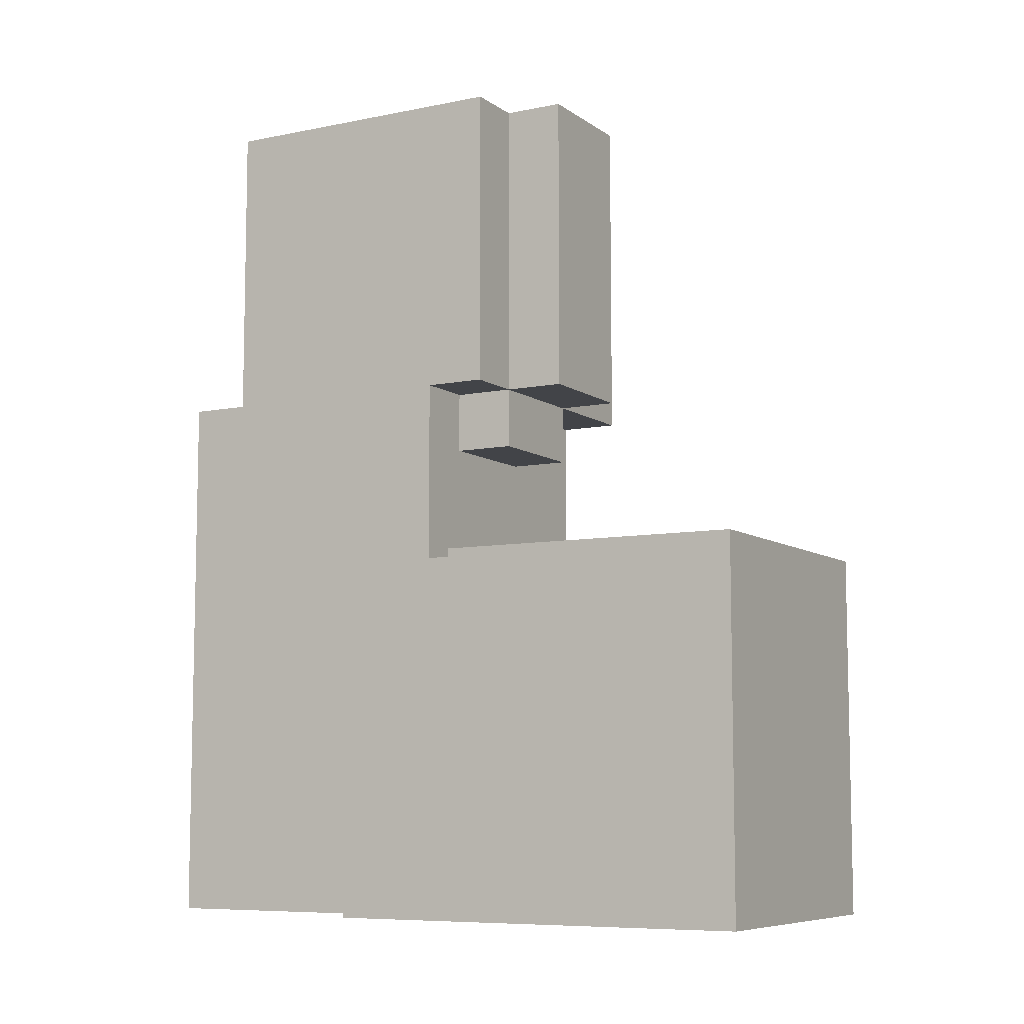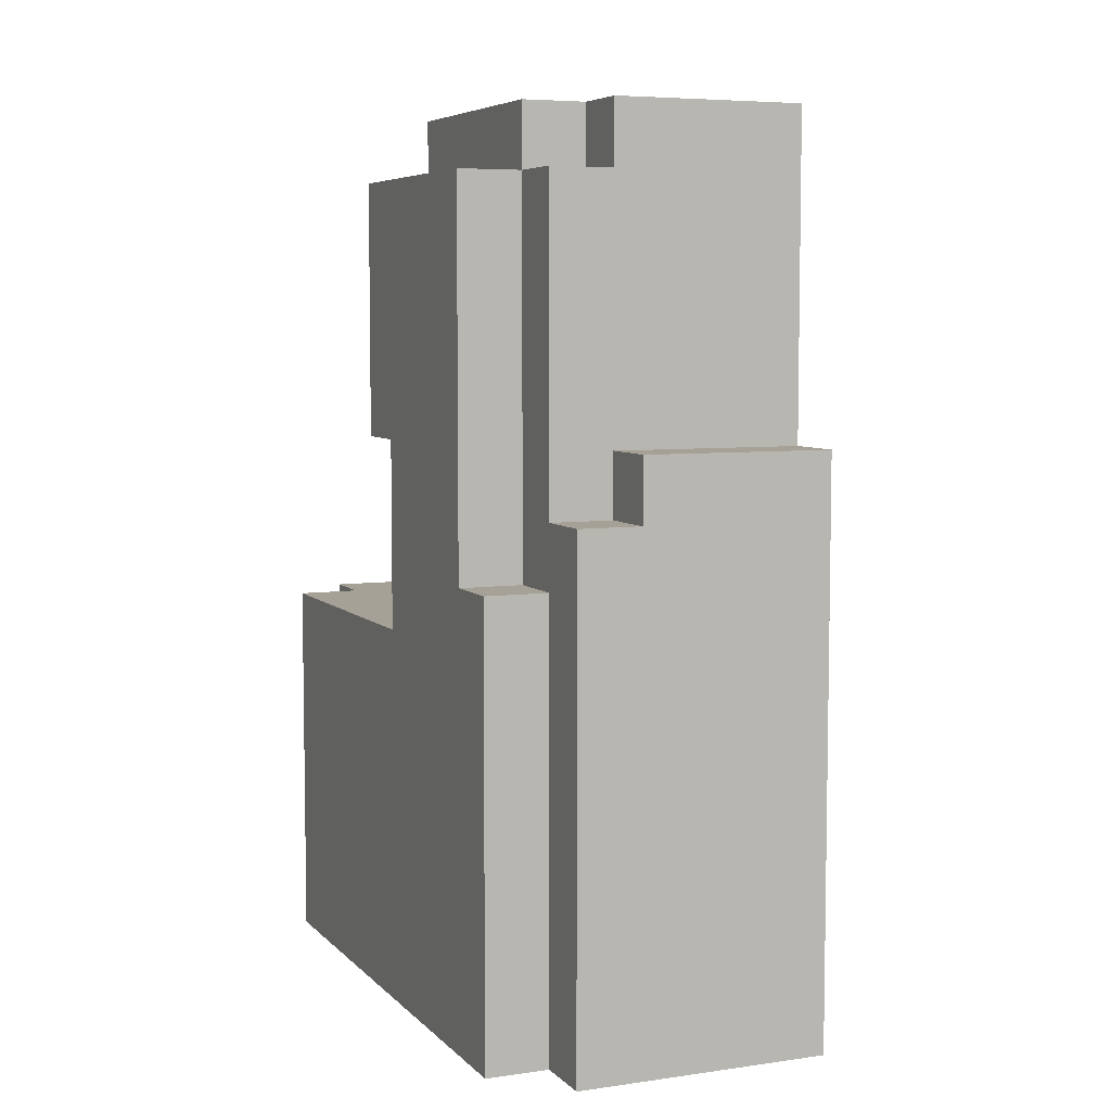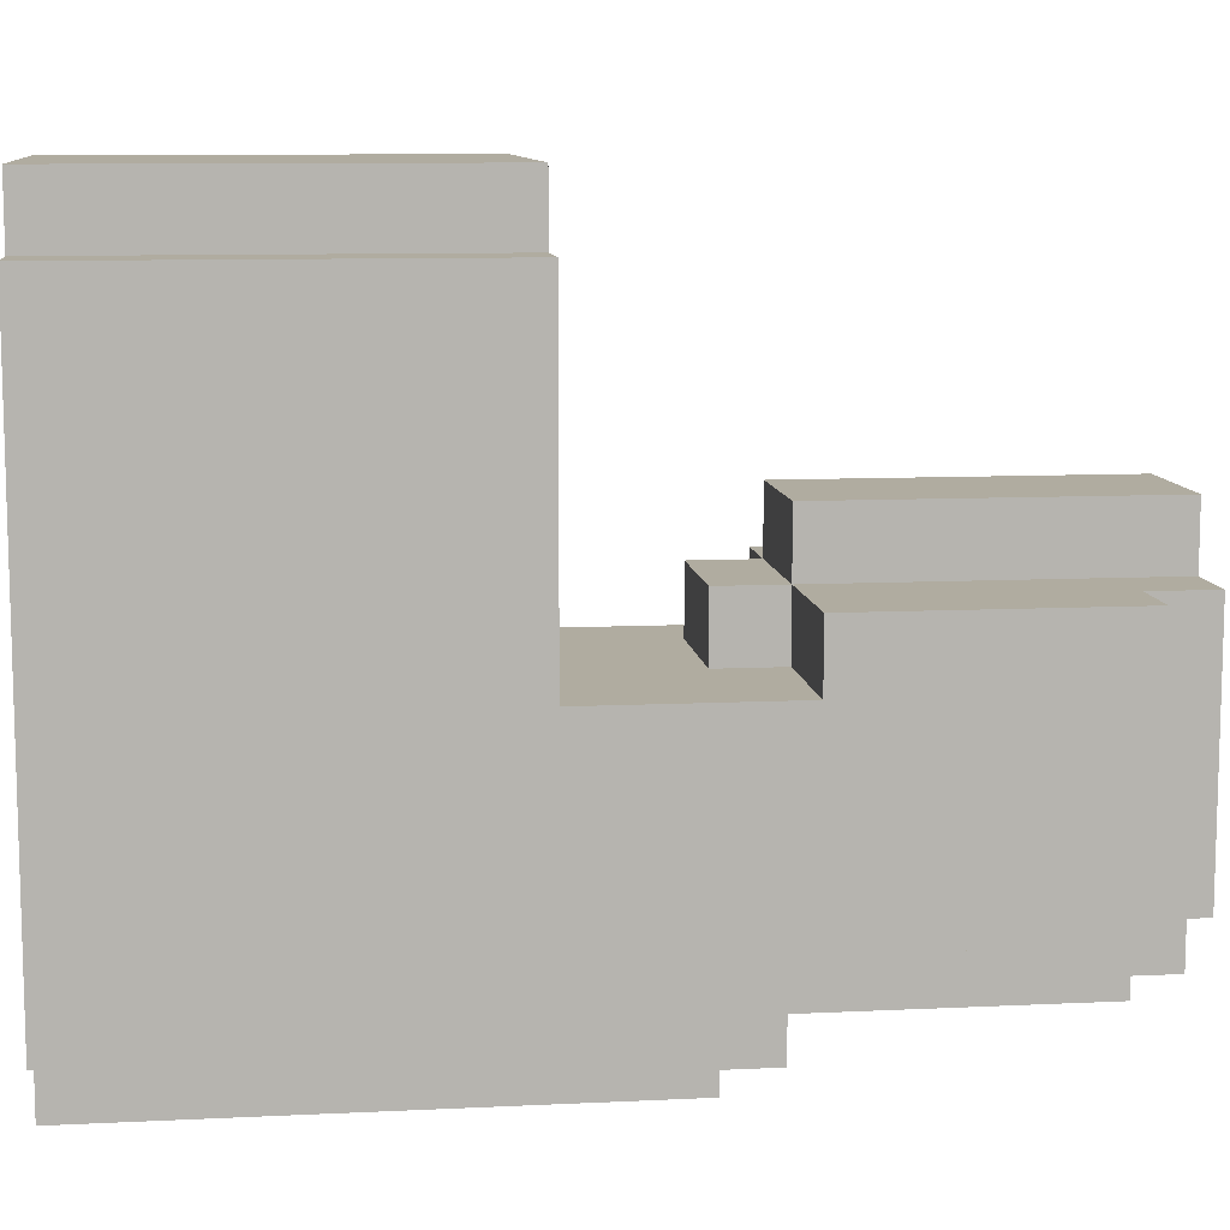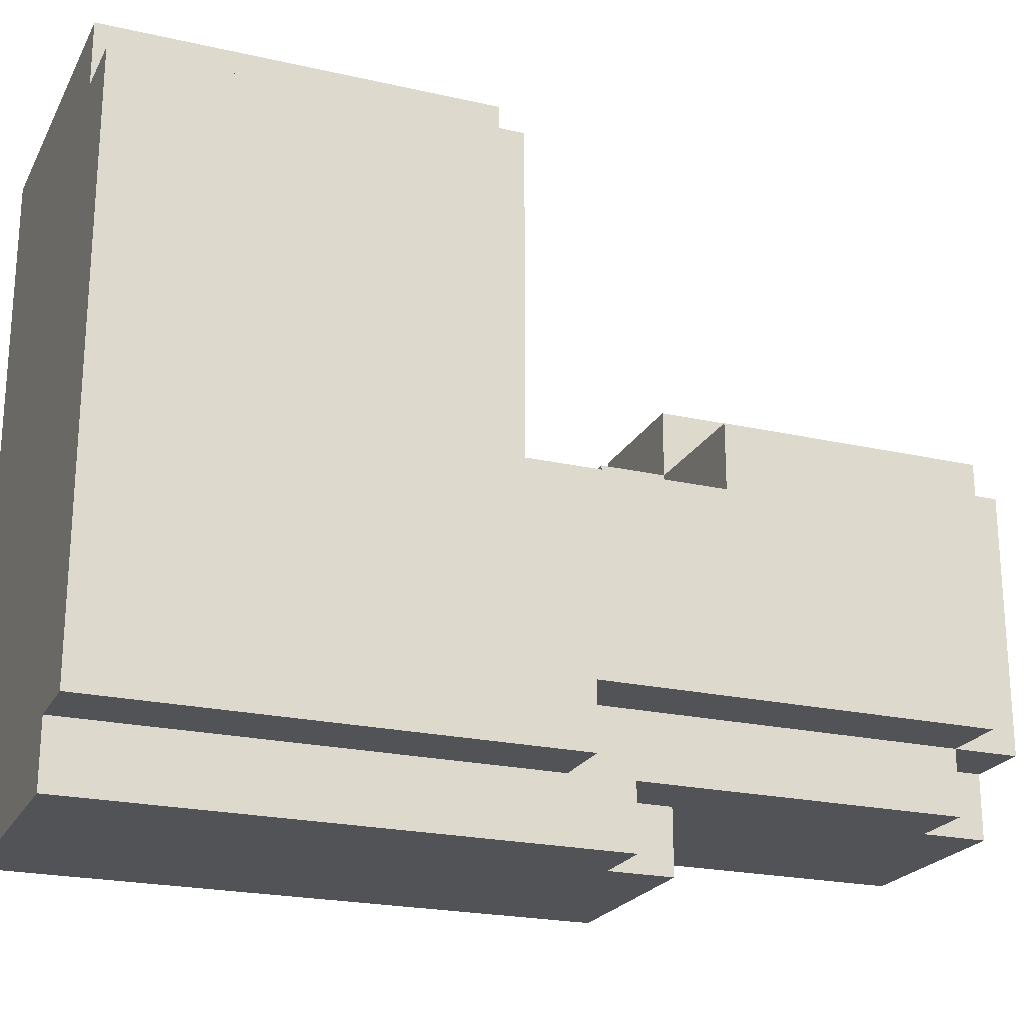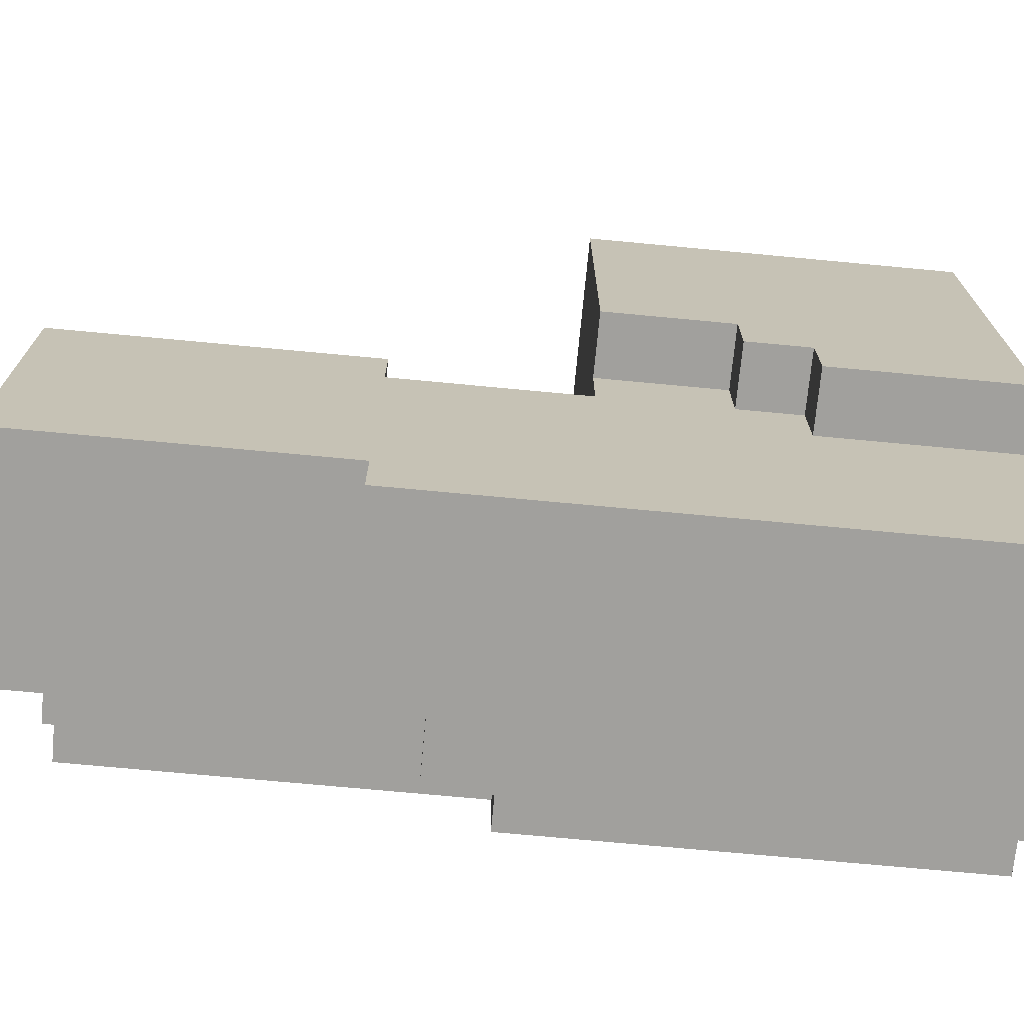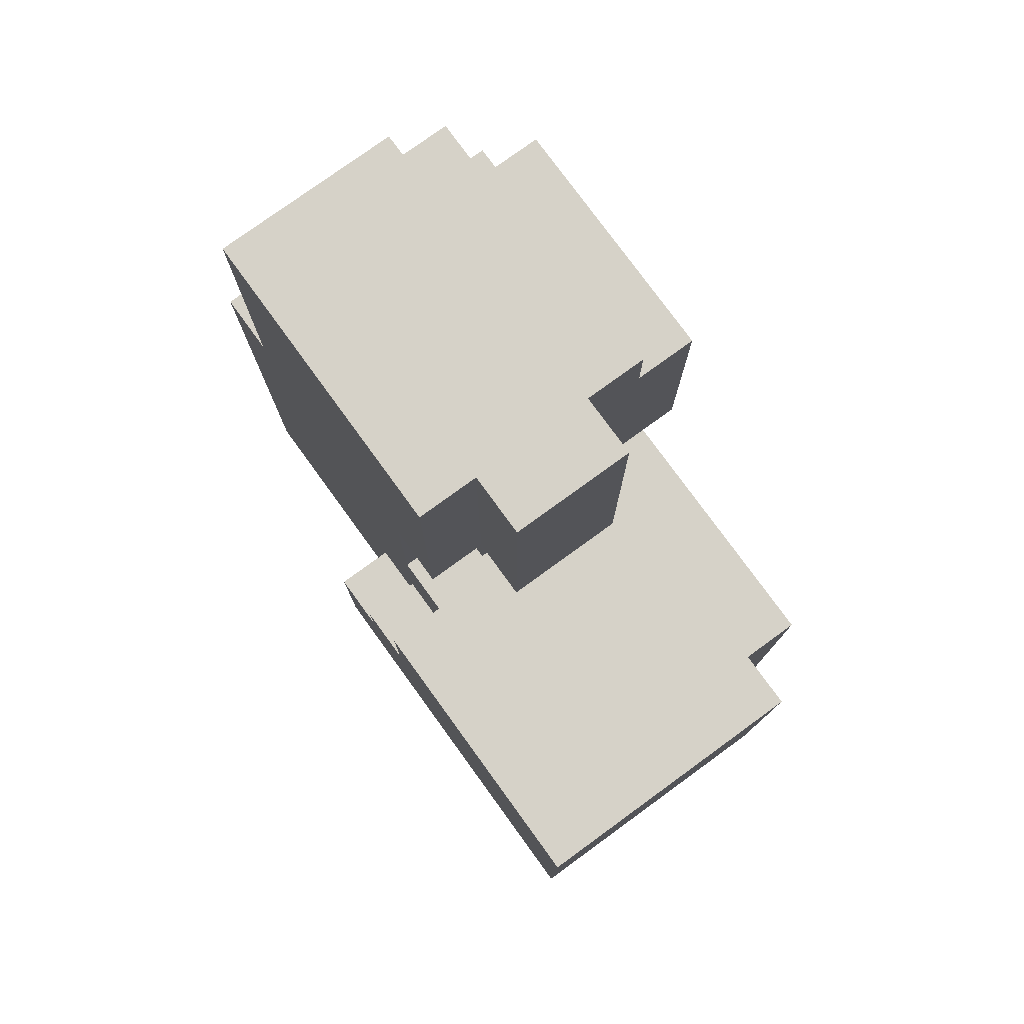
<metadata>
{"format":"obj","ext":"obj","renderer":"f3d","projection":"perspective","resolution":1024,"background":"white","views":[{"elev":-7.9,"azim":119.5,"up":"+Z"},{"elev":6.2,"azim":-22.9,"up":"+Z"},{"elev":9.9,"azim":-97.1,"up":"+Y"},{"elev":-22.2,"azim":-111.6,"up":"+Y"},{"elev":-71.6,"azim":84.6,"up":"+Y"},{"elev":77.9,"azim":144.0,"up":"+Z"}]}
</metadata>
<code>
g DragonArmRight
v -14 17 3
v -14 17 -4
v -14 18 9
v -14 18 8
v -14 18 7
v -14 18 3
v -14 19 8
v -14 19 7
v -14 21 5
v -14 21 2
v -14 22 9
v -14 22 8
v -14 22 7
v -14 22 5
v -14 26 2
v -14 26 -4
v -13 16 4
v -13 16 -4
v -13 17 9
v -13 17 4
v -13 17 3
v -13 17 -4
v -13 18 10
v -13 18 9
v -13 18 8
v -13 18 7
v -13 18 3
v -13 19 10
v -13 19 9
v -13 22 10
v -13 22 9
v -13 26 2
v -13 26 -4
v -13 27 2
v -13 27 -4
v -12 16 5
v -12 16 4
v -12 17 10
v -12 17 9
v -12 17 5
v -12 17 4
v -12 18 10
v -12 18 9
v -12 21 5
v -12 21 4
v -12 22 10
v -12 22 9
v -12 22 5
v -12 22 4
v -12 23 10
v -12 23 5
v -10 21 5
v -10 21 4
v -10 22 10
v -10 22 9
v -10 22 8
v -10 22 5
v -10 22 4
v -10 23 10
v -10 23 9
v -10 23 5
v -9 16 5
v -9 16 -4
v -9 17 10
v -9 17 9
v -9 17 8
v -9 17 5
v -9 18 9
v -9 18 8
v -9 20 -1
v -9 20 -4
v -9 21 5
v -9 21 2
v -9 21 -0
v -9 21 -1
v -9 22 10
v -9 22 9
v -9 22 8
v -9 22 5
v -9 22 2
v -9 22 -0
v -8 20 -1
v -8 20 -4
v -8 21 -0
v -8 21 -1
v -8 22 2
v -8 22 -0
v -8 27 2
v -8 27 -4
v -13 18 10
v -13 19 10
v -13 22 10
v -12 17 10
v -12 18 10
v -12 19 10
v -12 22 10
v -12 23 10
v -11 17 10
v -11 18 10
v -11 23 10
v -10 17 10
v -10 18 10
v -10 22 10
v -10 23 10
v -9 17 10
v -9 22 10
v -14 18 9
v -14 22 9
v -13 17 9
v -13 18 9
v -13 19 9
v -13 22 9
v -12 17 9
v -12 18 9
v -12 16 5
v -12 17 5
v -9 16 5
v -9 17 5
v -13 16 4
v -13 17 4
v -12 16 4
v -12 17 4
v -14 17 3
v -14 18 3
v -13 17 3
v -13 18 3
v -14 21 2
v -14 26 2
v -13 26 2
v -13 27 2
v -9 21 2
v -9 22 2
v -8 22 2
v -8 27 2
v -9 21 -0
v -9 22 -0
v -8 21 -0
v -8 22 -0
v -9 20 -1
v -9 21 -1
v -8 20 -1
v -8 21 -1
v -14 21 5
v -14 22 5
v -12 21 5
v -12 22 5
v -12 23 5
v -10 21 5
v -10 22 5
v -10 23 5
v -9 21 5
v -9 22 5
v -12 21 4
v -12 22 4
v -10 21 4
v -10 22 4
v -14 17 -4
v -14 26 -4
v -13 16 -4
v -13 17 -4
v -13 26 -4
v -13 27 -4
v -9 16 -4
v -9 20 -4
v -8 20 -4
v -8 27 -4
v -12 16 5
v -9 16 5
v -13 16 4
v -12 16 4
v -13 16 -4
v -9 16 -4
v -12 17 10
v -11 17 10
v -10 17 10
v -9 17 10
v -13 17 9
v -12 17 9
v -11 17 9
v -10 17 9
v -9 17 9
v -10 17 8
v -9 17 8
v -12 17 5
v -9 17 5
v -13 17 4
v -12 17 4
v -14 17 3
v -13 17 3
v -14 17 -4
v -13 17 -4
v -13 18 10
v -12 18 10
v -14 18 9
v -13 18 9
v -12 18 9
v -14 18 8
v -13 18 8
v -14 18 7
v -13 18 7
v -14 18 3
v -13 18 3
v -9 20 -1
v -8 20 -1
v -9 20 -4
v -8 20 -4
v -9 21 -0
v -8 21 -0
v -9 21 -1
v -8 21 -1
v -9 22 2
v -8 22 2
v -9 22 -0
v -8 22 -0
v -14 21 5
v -12 21 5
v -10 21 5
v -9 21 5
v -12 21 4
v -10 21 4
v -14 21 2
v -9 21 2
v -13 22 10
v -12 22 10
v -10 22 10
v -9 22 10
v -14 22 9
v -13 22 9
v -12 22 9
v -10 22 9
v -9 22 9
v -14 22 8
v -13 22 8
v -10 22 8
v -9 22 8
v -14 22 7
v -13 22 7
v -14 22 5
v -12 22 5
v -10 22 5
v -9 22 5
v -12 22 4
v -10 22 4
v -12 23 10
v -11 23 10
v -10 23 10
v -11 23 9
v -10 23 9
v -12 23 5
v -10 23 5
v -14 26 2
v -13 26 2
v -14 26 -4
v -13 26 -4
v -13 27 2
v -8 27 2
v -13 27 -4
v -8 27 -4
f 6 2 1
f 7 5 4
f 7 4 3
f 8 6 5
f 8 5 7
f 9 6 8
f 10 2 6
f 10 6 9
f 11 7 3
f 12 8 7
f 12 7 11
f 13 9 8
f 13 8 12
f 14 9 13
f 15 2 10
f 16 2 15
f 20 18 17
f 21 18 20
f 22 18 21
f 24 20 19
f 24 21 20
f 25 21 24
f 26 21 25
f 27 21 26
f 28 24 23
f 29 24 28
f 30 29 28
f 31 29 30
f 34 33 32
f 35 33 34
f 40 37 36
f 41 37 40
f 42 39 38
f 43 39 42
f 48 45 44
f 49 45 48
f 50 47 46
f 50 48 47
f 51 48 50
f 52 53 57
f 57 53 58
f 54 55 59
f 55 56 60
f 59 55 60
f 56 57 60
f 60 57 61
f 62 63 67
f 65 66 68
f 64 65 68
f 66 67 69
f 68 66 69
f 67 63 70
f 69 67 70
f 70 63 71
f 69 70 72
f 72 70 73
f 73 70 74
f 74 70 75
f 64 68 76
f 68 69 77
f 76 68 77
f 69 72 78
f 77 69 78
f 78 72 79
f 73 74 80
f 80 74 81
f 82 83 85
f 84 85 87
f 86 87 88
f 85 83 89
f 88 87 89
f 87 85 89
f 94 91 90
f 95 92 91
f 95 91 94
f 96 92 95
f 98 94 93
f 98 97 96
f 98 96 95
f 98 95 94
f 99 97 98
f 100 97 99
f 101 99 98
f 102 100 99
f 102 99 101
f 103 100 102
f 104 100 103
f 105 102 101
f 105 103 102
f 106 103 105
f 110 108 107
f 111 108 110
f 112 108 111
f 113 110 109
f 114 110 113
f 117 116 115
f 118 116 117
f 121 120 119
f 122 120 121
f 125 124 123
f 126 124 125
f 129 128 127
f 131 129 127
f 131 130 129
f 132 130 131
f 133 130 132
f 134 130 133
f 137 136 135
f 138 136 137
f 141 140 139
f 142 140 141
f 143 144 145
f 145 144 146
f 146 147 149
f 149 147 150
f 148 149 151
f 151 149 152
f 153 154 155
f 155 154 156
f 157 158 160
f 160 158 161
f 159 160 163
f 161 162 163
f 160 161 163
f 163 162 164
f 164 162 165
f 165 162 166
f 170 168 167
f 171 170 169
f 172 168 170
f 172 170 171
f 178 174 173
f 179 175 174
f 179 174 178
f 180 176 175
f 180 175 179
f 181 176 180
f 182 179 178
f 182 178 177
f 182 181 180
f 182 180 179
f 183 181 182
f 184 182 177
f 184 183 182
f 185 183 184
f 186 184 177
f 187 184 186
f 190 189 188
f 191 189 190
f 195 193 192
f 196 193 195
f 197 195 194
f 198 195 197
f 199 198 197
f 200 198 199
f 201 200 199
f 202 200 201
f 205 204 203
f 206 204 205
f 209 208 207
f 210 208 209
f 213 212 211
f 214 212 213
f 215 216 219
f 217 218 220
f 215 219 221
f 219 220 221
f 220 218 222
f 221 220 222
f 223 224 228
f 228 224 229
f 225 226 230
f 230 226 231
f 228 229 232
f 227 228 232
f 232 229 233
f 230 231 234
f 234 231 235
f 232 233 236
f 233 229 237
f 236 233 237
f 236 237 238
f 237 229 239
f 238 237 239
f 234 235 240
f 240 235 241
f 239 240 242
f 242 240 243
f 244 245 247
f 245 246 247
f 247 246 248
f 244 247 249
f 247 248 249
f 249 248 250
f 251 252 253
f 253 252 254
f 255 256 257
f 257 256 258

</code>
